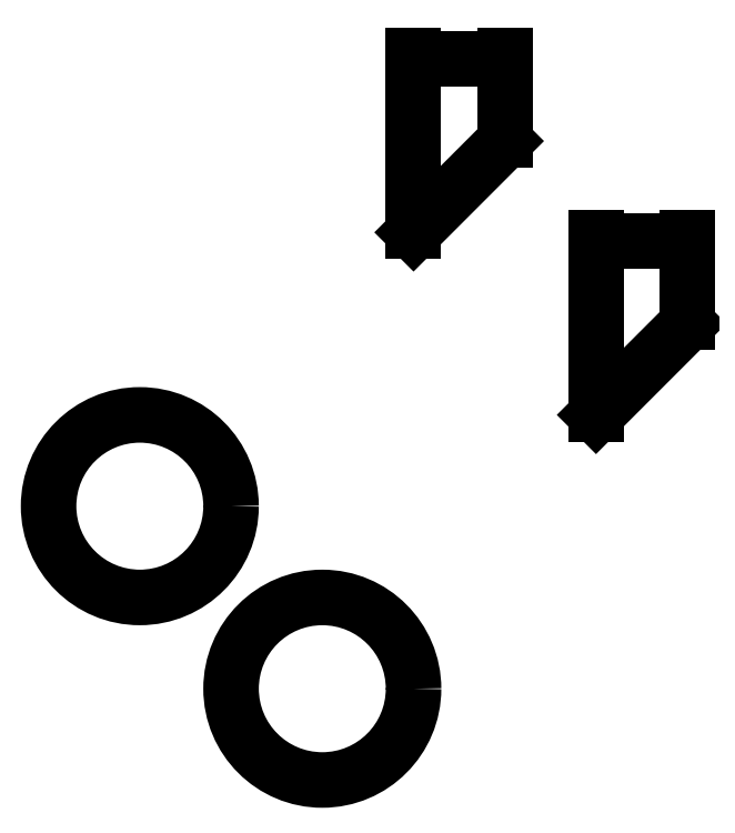
<metadata>
{"format":"dxf","ext":"dxf","renderer":"ezdxf+matplotlib","layout":"modelspace","background":"white","min_lineweight":24,"dpi":150}
</metadata>
<code>
0
SECTION
2
ENTITIES
0
INSERT
8
0
2
MyBlock
10
10
20
10
30
0
41
1
42
1
43
1
50
0
210
0
220
0
230
1
0
INSERT
8
0
2
MyBlock2
10
-10
20
-10
30
0
41
1
42
1
43
1
50
0
210
0
220
0
230
1
0
INSERT
8
0
2
MyBlock3
10
-10
20
10
30
0
41
1
42
1
43
1
50
0
210
0
220
0
230
1
0
VIEWPORT
8
0
10
0
20
0
30
0
40
297
41
210
68
1
69
1
12
50
22
100
13
0
23
0
14
10
24
10
15
10
25
10
16
0
26
0
36
1
17
0
27
0
37
0
42
50
43
0
44
0
45
250
50
0
51
0
72
1000
90
819232
110
0
120
0
130
0
111
1
121
0
131
0
112
0
122
1
132
0
0
ENDSEC
0
EOF

</code>
